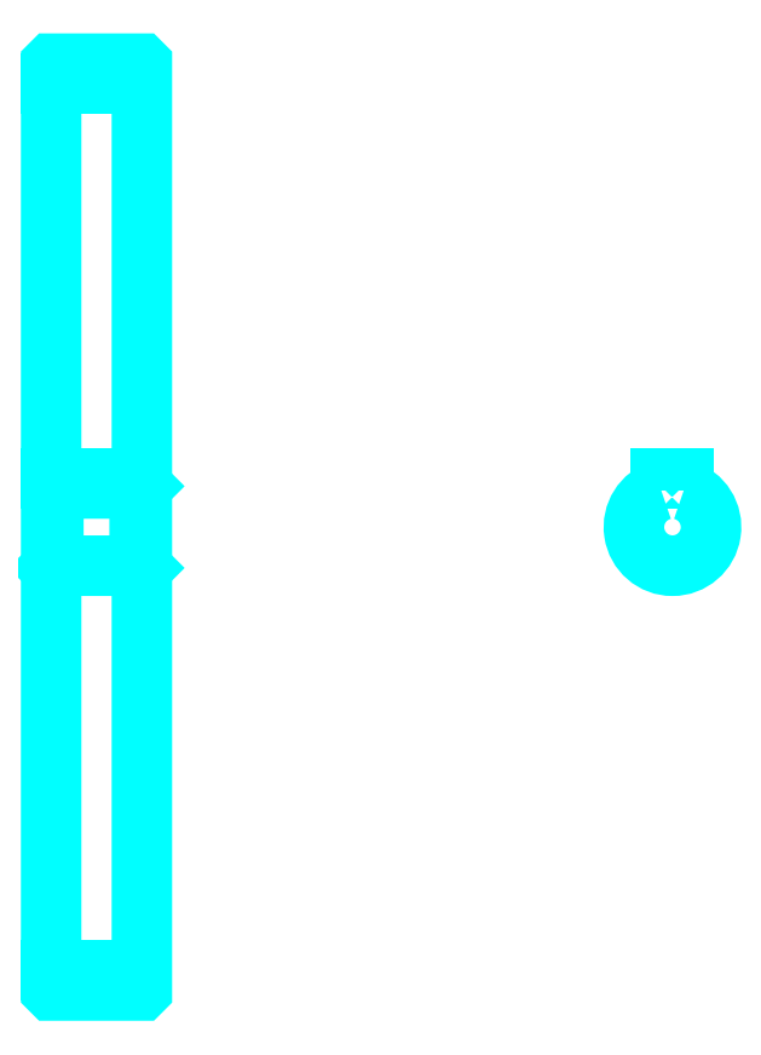
<metadata>
{"format":"dxf","ext":"dxf","renderer":"ezdxf+matplotlib","layout":"modelspace","background":"white","min_lineweight":24,"dpi":150}
</metadata>
<code>
0
SECTION
2
ENTITIES
0
LINE
8
0
10
216.5
20
280.7
30
0
11
236.5
21
280.7
31
0
0
LINE
8
0
10
216.5
20
85.65
30
0
11
236.5
21
85.65
31
0
0
LINE
8
0
10
236.5
20
192.2
30
0
11
236
21
191.7
31
0
0
LINE
8
0
10
236.5
20
174.2
30
0
11
236
21
174.7
31
0
0
LINE
8
0
10
216.5
20
174.2
30
0
11
217
21
174.7
31
0
0
POLYLINE
8
0
66
1
10
0
20
0
30
0
70
2
0
VERTEX
8
0
10
216.5
20
174.2
30
0
70
0
0
VERTEX
8
0
10
216.5
20
81.25
30
0
70
0
0
VERTEX
8
0
10
216.6
20
81.15
30
0
70
0
0
VERTEX
8
0
10
236.4
20
81.15
30
0
70
0
0
VERTEX
8
0
10
236.5
20
81.25
30
0
70
0
0
VERTEX
8
0
10
236.5
20
285.1
30
0
70
0
0
VERTEX
8
0
10
236.4
20
285.2
30
0
70
0
0
VERTEX
8
0
10
216.6
20
285.2
30
0
70
0
0
VERTEX
8
0
10
216.5
20
285.1
30
0
70
0
0
VERTEX
8
0
10
216.5
20
174.2
30
0
70
0
0
SEQEND
8
0
0
POLYLINE
8
0
66
1
10
0
20
0
30
0
70
2
0
VERTEX
8
0
10
216.5
20
192.2
30
0
70
0
0
VERTEX
8
0
10
217
20
191.7
30
0
70
0
0
VERTEX
8
0
10
217
20
174.7
30
0
70
0
0
VERTEX
8
0
10
236
20
174.7
30
0
70
0
0
VERTEX
8
0
10
236
20
191.7
30
0
70
0
0
VERTEX
8
0
10
217
20
191.7
30
0
70
0
0
SEQEND
8
0
0
ARC
8
0
10
353.5
20
183.2
30
0
40
8.5
50
107.1
51
72.9
0
POLYLINE
8
0
66
1
10
0
20
0
30
0
70
2
0
VERTEX
8
0
10
356
20
191.3
30
0
70
0
0
VERTEX
8
0
10
356
20
194
30
0
70
0
0
VERTEX
8
0
10
351
20
194
30
0
70
0
0
VERTEX
8
0
10
351
20
191.3
30
0
70
0
0
SEQEND
8
0
0
LINE
8
0
10
216.5
20
194
30
0
11
236.5
21
194
31
0
0
ENDSEC
0
EOF

</code>
